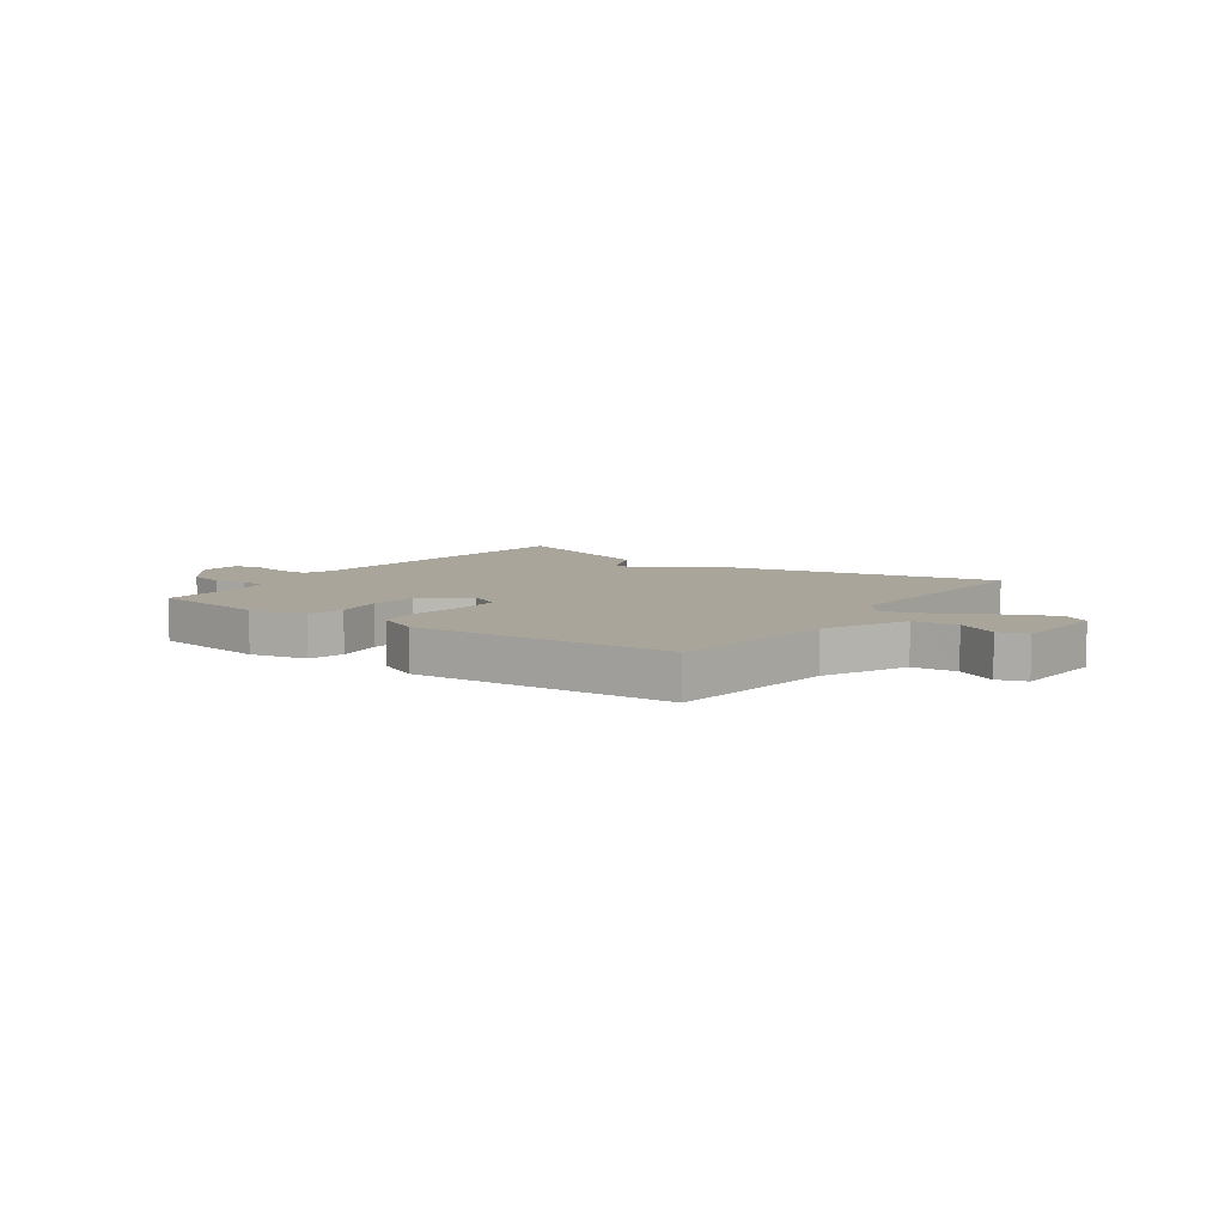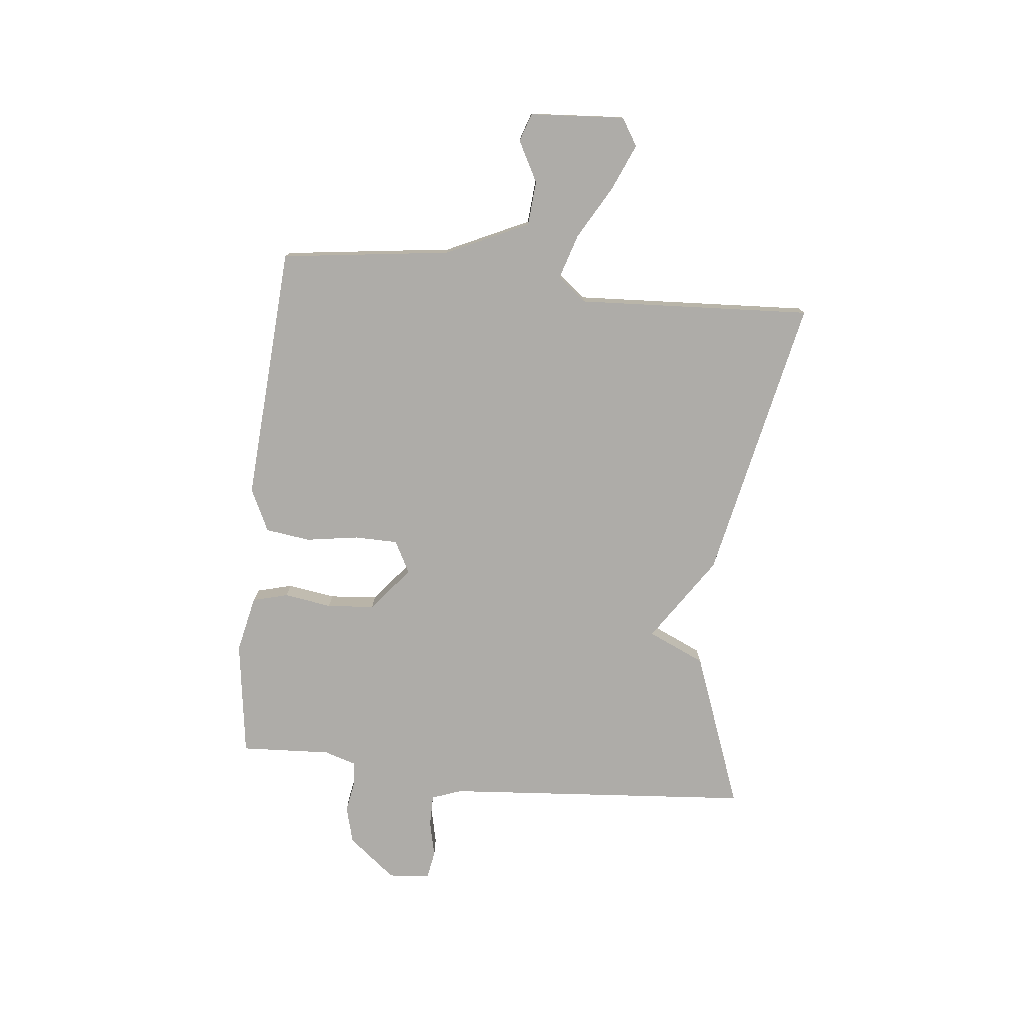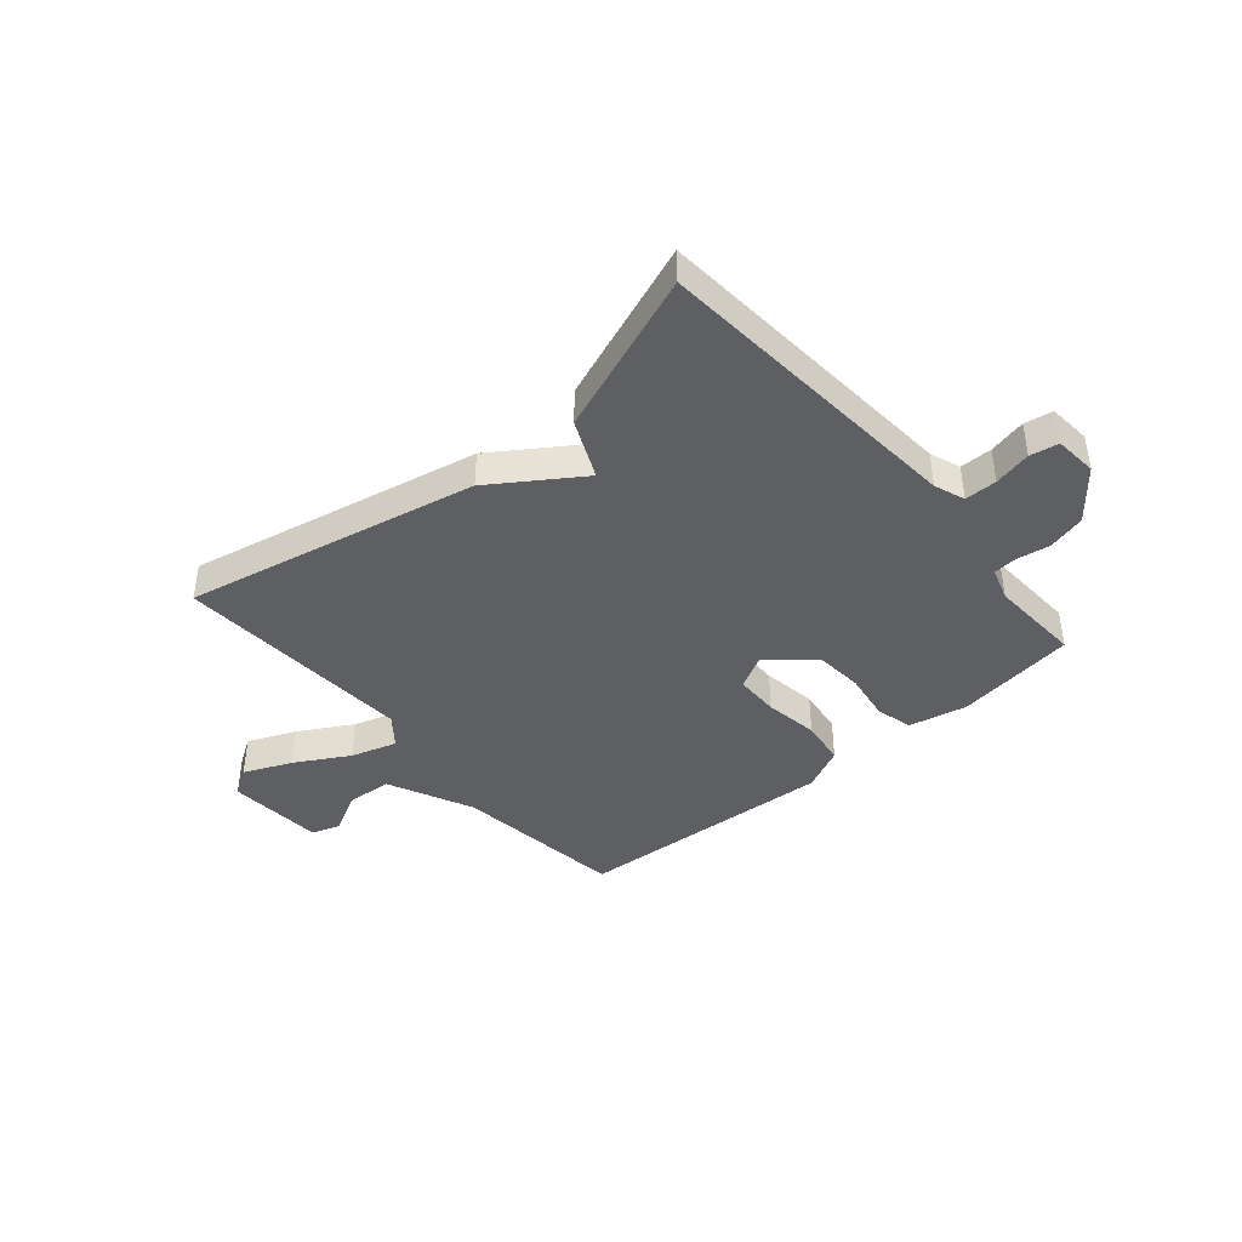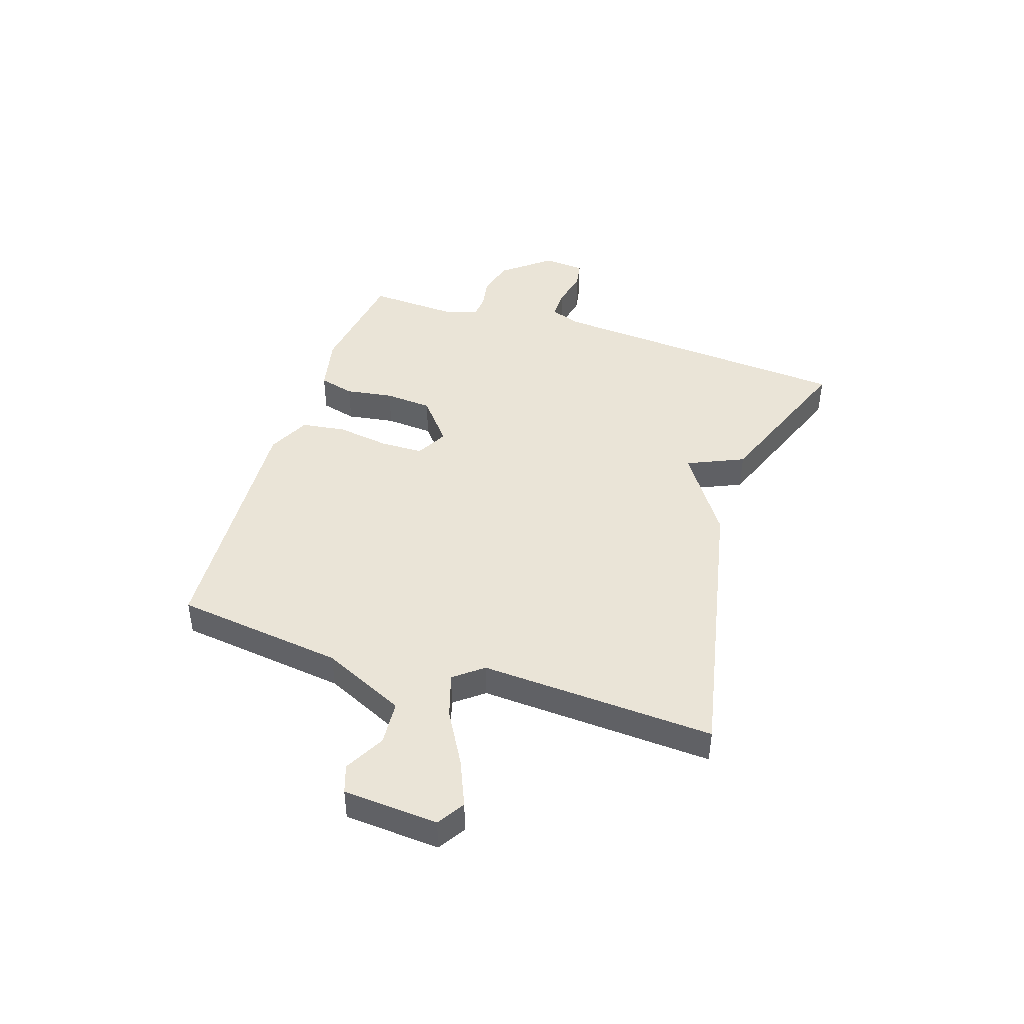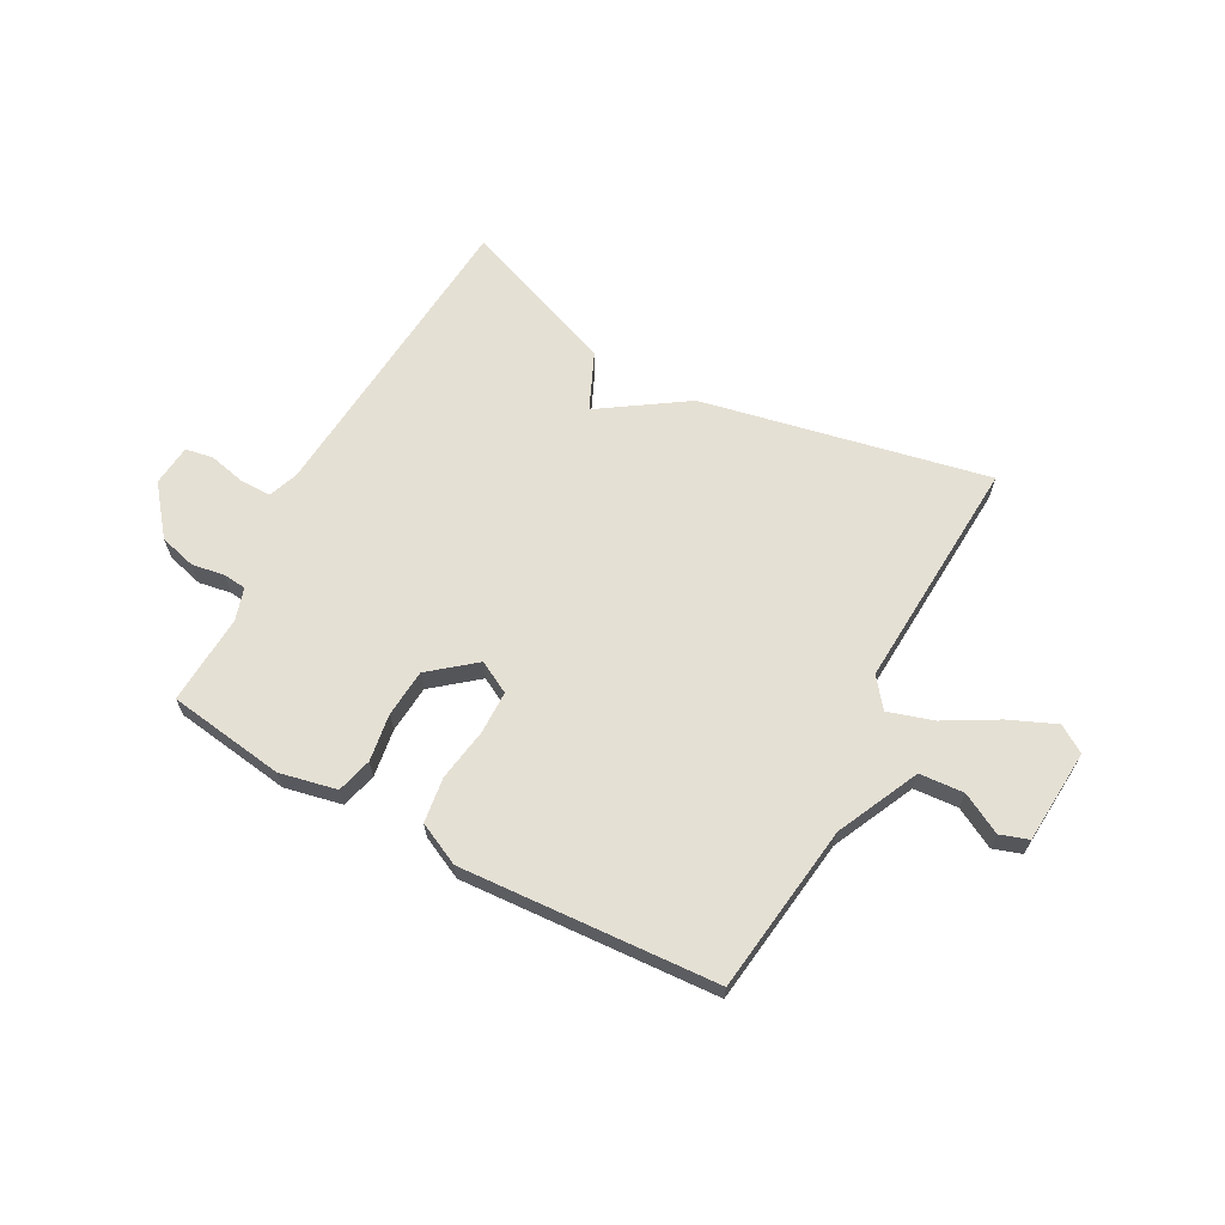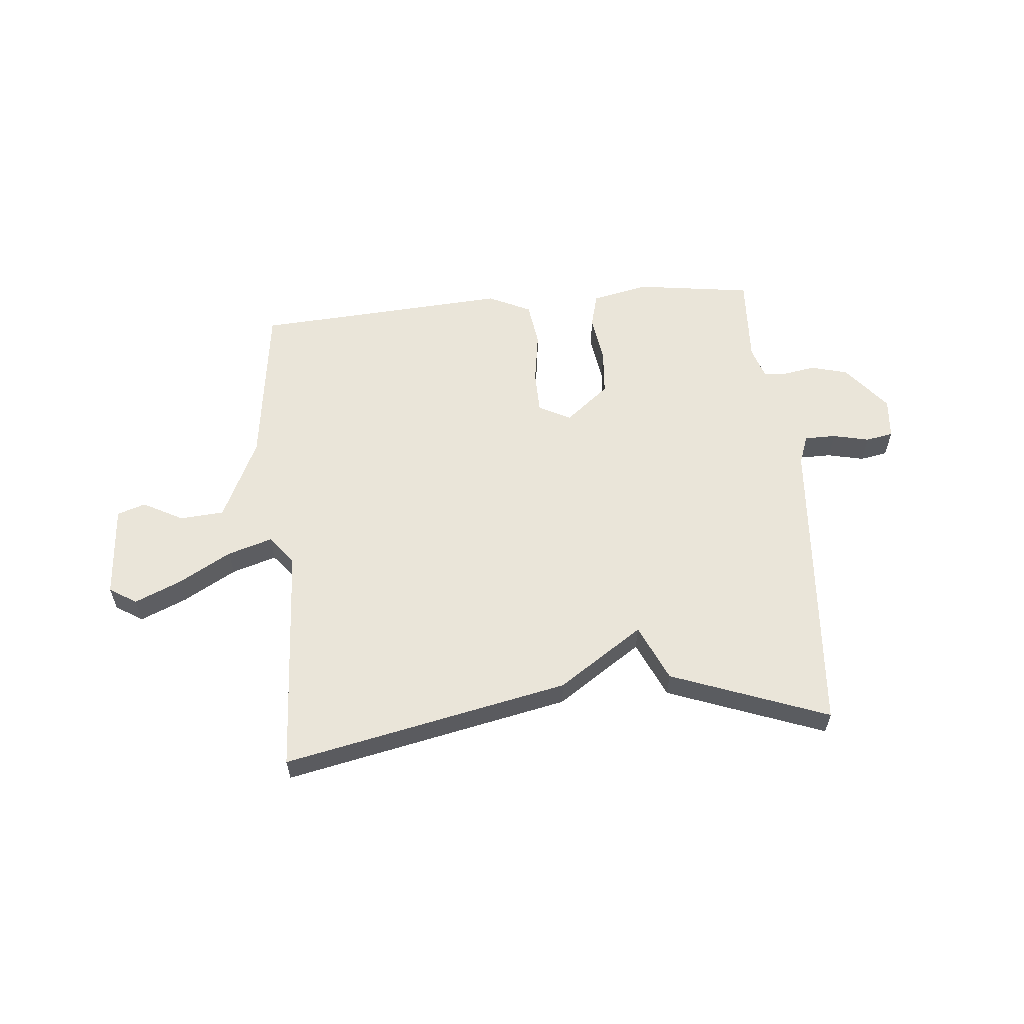
<metadata>
{"format":"obj","ext":"obj","renderer":"f3d","projection":"perspective","resolution":1024,"background":"white","views":[{"elev":7.7,"azim":35.3,"up":"+Y"},{"elev":-76.9,"azim":83.8,"up":"+Y"},{"elev":-41.7,"azim":-139.6,"up":"+Y"},{"elev":43.7,"azim":108.0,"up":"+Y"},{"elev":65.3,"azim":28.4,"up":"+Y"},{"elev":58.1,"azim":174.6,"up":"+Y"}]}
</metadata>
<code>
v -0.5 0.07 -0.5
v -0.545 0.07 0.058
v -0.565 0.07 0.112
v -0.622 0.07 0.112
v -0.688 0.07 0.097
v -0.738 0.07 0.106
v -0.745 0.07 0.181
v -0.676 0.07 0.267
v -0.609 0.07 0.285
v -0.551 0.07 0.275
v -0.509 0.07 0.279
v -0.491 0.07 0.337
v -0.5 0.07 0.5
v -0.289 0.07 0.53
v -0.186 0.07 0.508
v -0.169 0.07 0.444
v -0.182 0.07 0.358
v -0.175 0.07 0.272
v -0.095 0.07 0.207
v -0.037 0.07 0.238
v -0.036 0.07 0.316
v -0.051 0.07 0.411
v -0.04 0.07 0.492
v 0.037 0.07 0.529
v 0.5 0.07 0.5
v 0.54 0.07 0.195
v 0.61 0.07 0.046
v 0.69 0.07 0.04
v 0.763 0.07 0.079
v 0.814 0.07 0.062
v 0.826 0.07 -0.109
v 0.777 0.07 -0.14
v 0.693 0.07 -0.104
v 0.598 0.07 -0.05
v 0.517 0.07 -0.025
v 0.476 0.07 -0.077
v 0.5 0.07 -0.5
v -0.016 0.07 -0.393
v -0.17 0.07 -0.29
v -0.216 0.07 -0.393
v -0.5 0 -0.5
v -0.545 0 0.058
v -0.565 0 0.112
v -0.622 0 0.112
v -0.688 0 0.097
v -0.738 0 0.106
v -0.745 0 0.181
v -0.676 0 0.267
v -0.609 0 0.285
v -0.551 0 0.275
v -0.509 0 0.279
v -0.491 0 0.337
v -0.5 0 0.5
v -0.289 0 0.53
v -0.186 0 0.508
v -0.169 0 0.444
v -0.182 0 0.358
v -0.175 0 0.272
v -0.095 0 0.207
v -0.037 0 0.238
v -0.036 0 0.316
v -0.051 0 0.411
v -0.04 0 0.492
v 0.037 0 0.529
v 0.5 0 0.5
v 0.54 0 0.195
v 0.61 0 0.046
v 0.69 0 0.04
v 0.763 0 0.079
v 0.814 0 0.062
v 0.826 0 -0.109
v 0.777 0 -0.14
v 0.693 0 -0.104
v 0.598 0 -0.05
v 0.517 0 -0.025
v 0.476 0 -0.077
v 0.5 0 -0.5
v -0.016 0 -0.393
v -0.17 0 -0.29
v -0.216 0 -0.393
f 39 40 1 2
f 39 2 3
f 38 39 3
f 37 38 3
f 36 37 3
f 35 36 3
f 32 33 34
f 31 32 34
f 30 31 34
f 29 30 34
f 28 29 34
f 27 28 34 35
f 26 27 35 3
f 24 25 26
f 23 24 26
f 22 23 26
f 21 22 26
f 20 21 26
f 19 20 26
f 15 16 17
f 14 15 17
f 13 14 17
f 12 13 17
f 11 12 17 18
f 10 11 18 19
f 8 9 10
f 7 8 10
f 6 7 10
f 5 6 10
f 4 5 10
f 19 26 3 4
f 4 10 19
f 42 41 80 79
f 43 42 79
f 43 79 78
f 43 78 77
f 43 77 76
f 43 76 75
f 74 73 72
f 74 72 71
f 74 71 70
f 74 70 69
f 74 69 68
f 75 74 68 67
f 43 75 67 66
f 66 65 64
f 66 64 63
f 66 63 62
f 66 62 61
f 66 61 60
f 66 60 59
f 57 56 55
f 57 55 54
f 57 54 53
f 57 53 52
f 58 57 52 51
f 59 58 51 50
f 50 49 48
f 50 48 47
f 50 47 46
f 50 46 45
f 50 45 44
f 44 43 66 59
f 59 50 44
f 1 41 42 2
f 2 42 43 3
f 3 43 44 4
f 4 44 45 5
f 5 45 46 6
f 6 46 47 7
f 7 47 48 8
f 8 48 49 9
f 9 49 50 10
f 10 50 51 11
f 11 51 52 12
f 12 52 53 13
f 13 53 54 14
f 14 54 55 15
f 15 55 56 16
f 16 56 57 17
f 17 57 58 18
f 18 58 59 19
f 19 59 60 20
f 20 60 61 21
f 21 61 62 22
f 22 62 63 23
f 23 63 64 24
f 24 64 65 25
f 25 65 66 26
f 26 66 67 27
f 27 67 68 28
f 28 68 69 29
f 29 69 70 30
f 30 70 71 31
f 31 71 72 32
f 32 72 73 33
f 33 73 74 34
f 34 74 75 35
f 35 75 76 36
f 36 76 77 37
f 37 77 78 38
f 38 78 79 39
f 39 79 80 40
f 40 80 41 1

</code>
